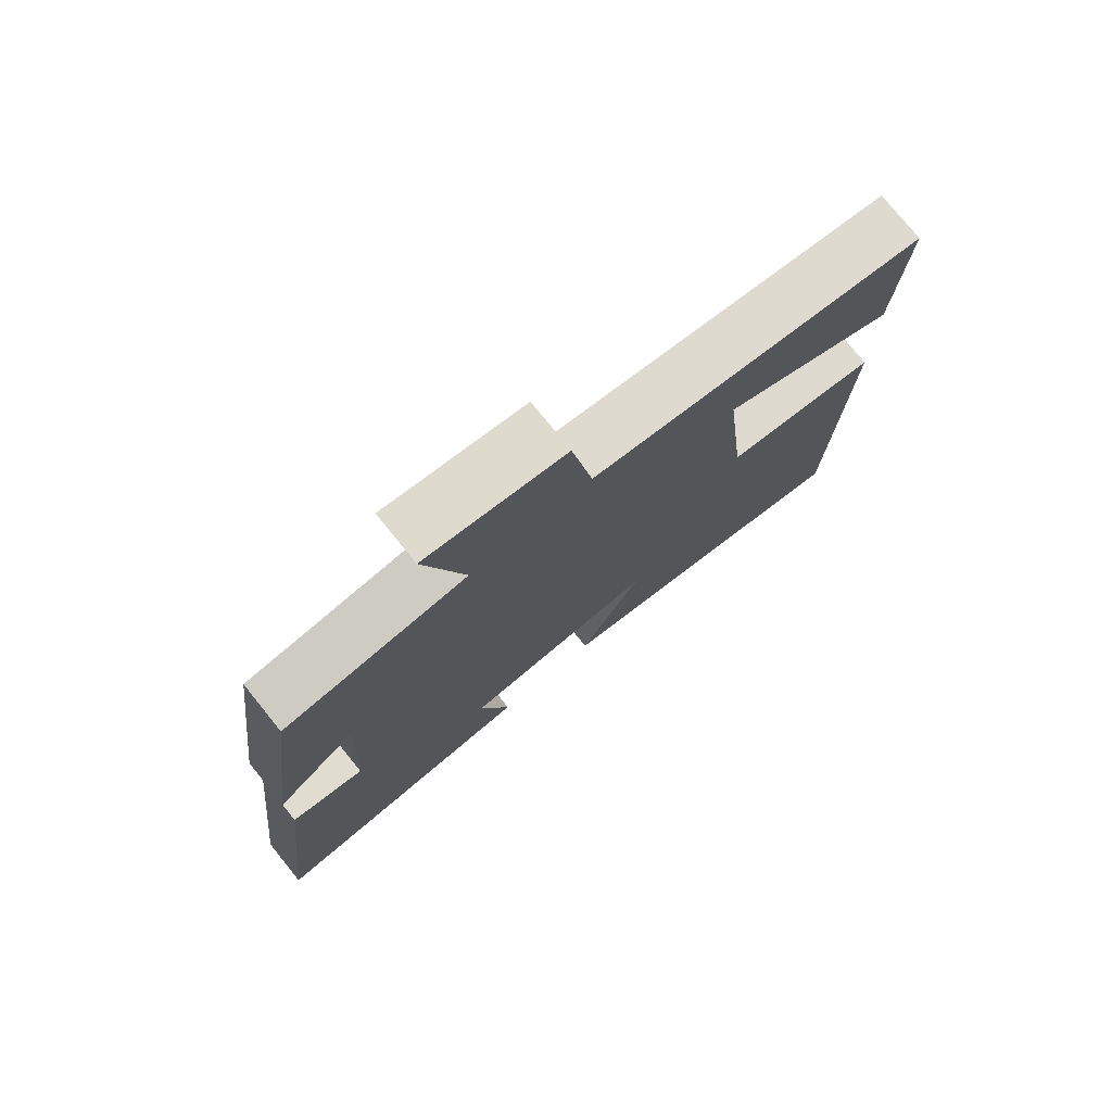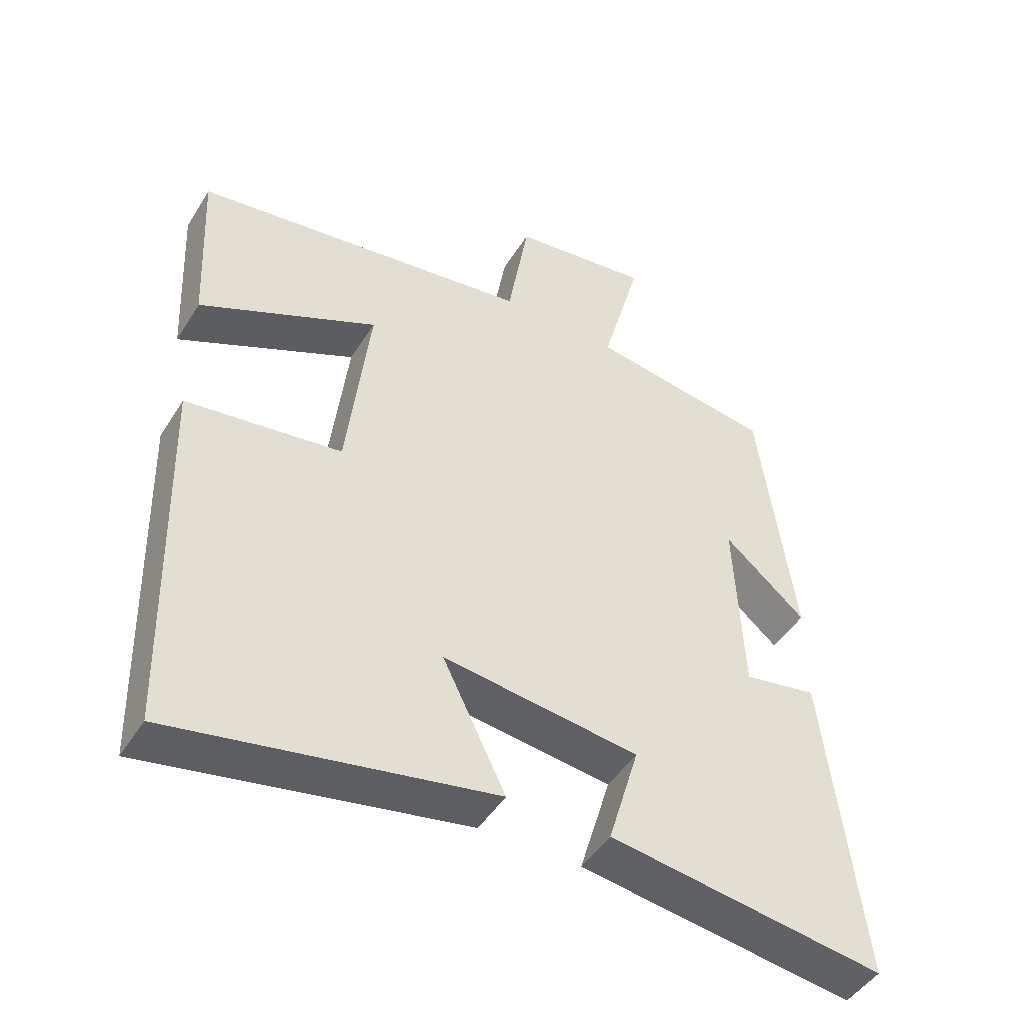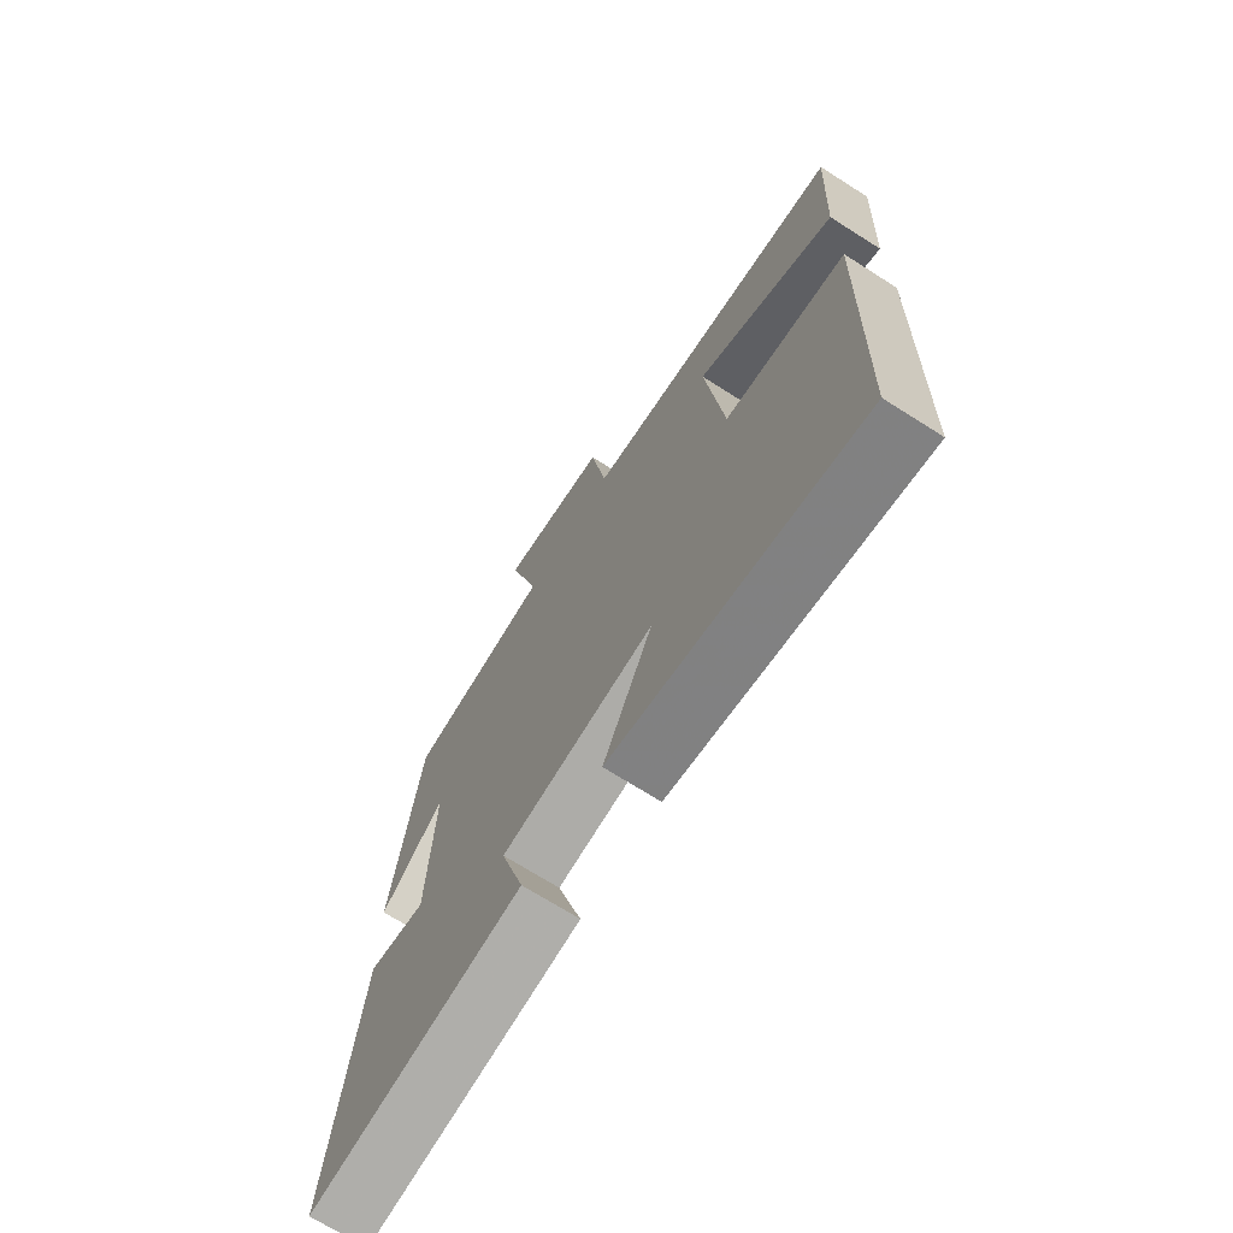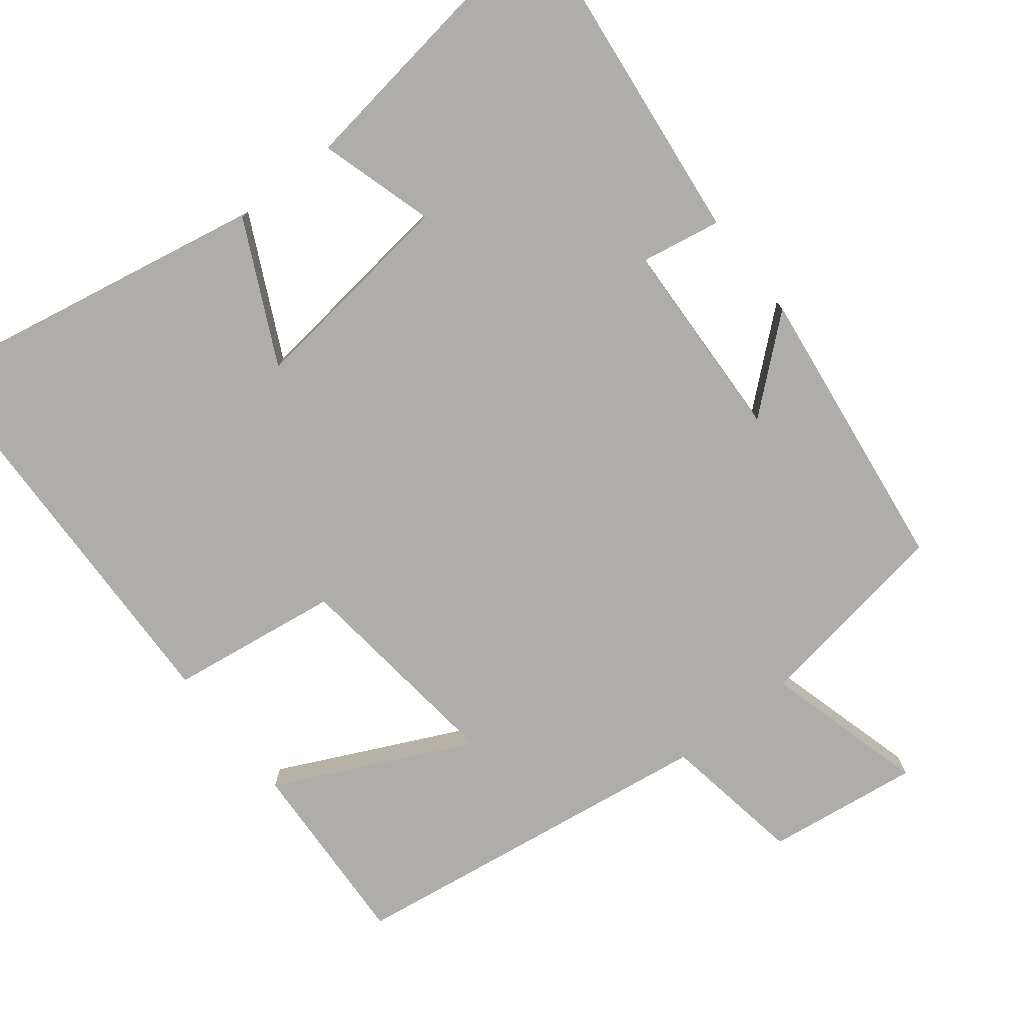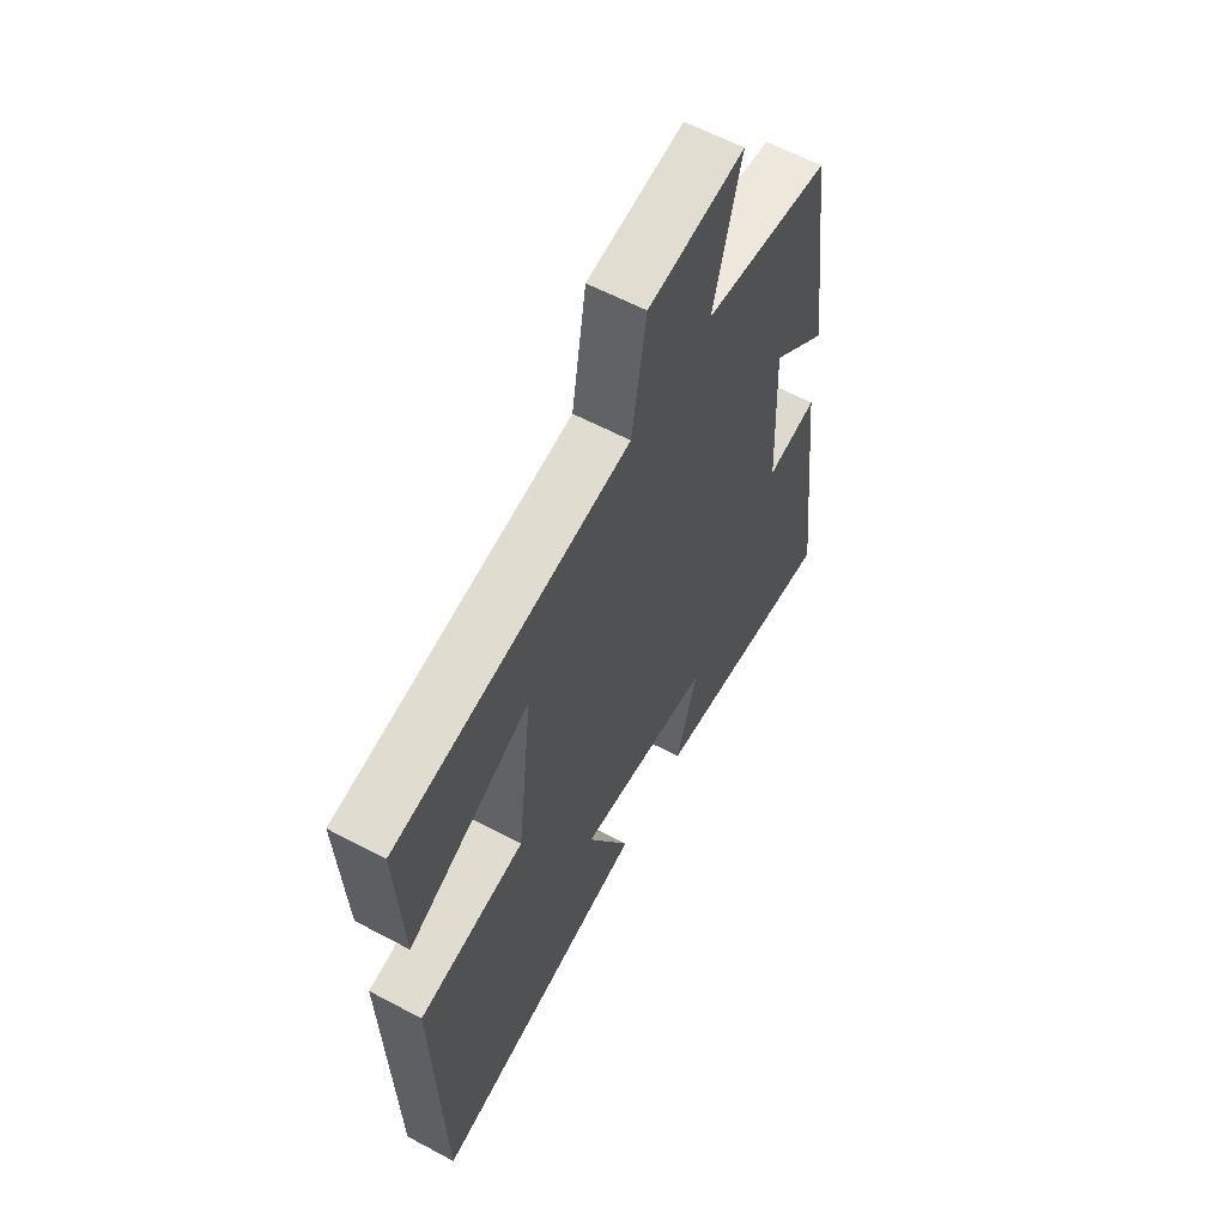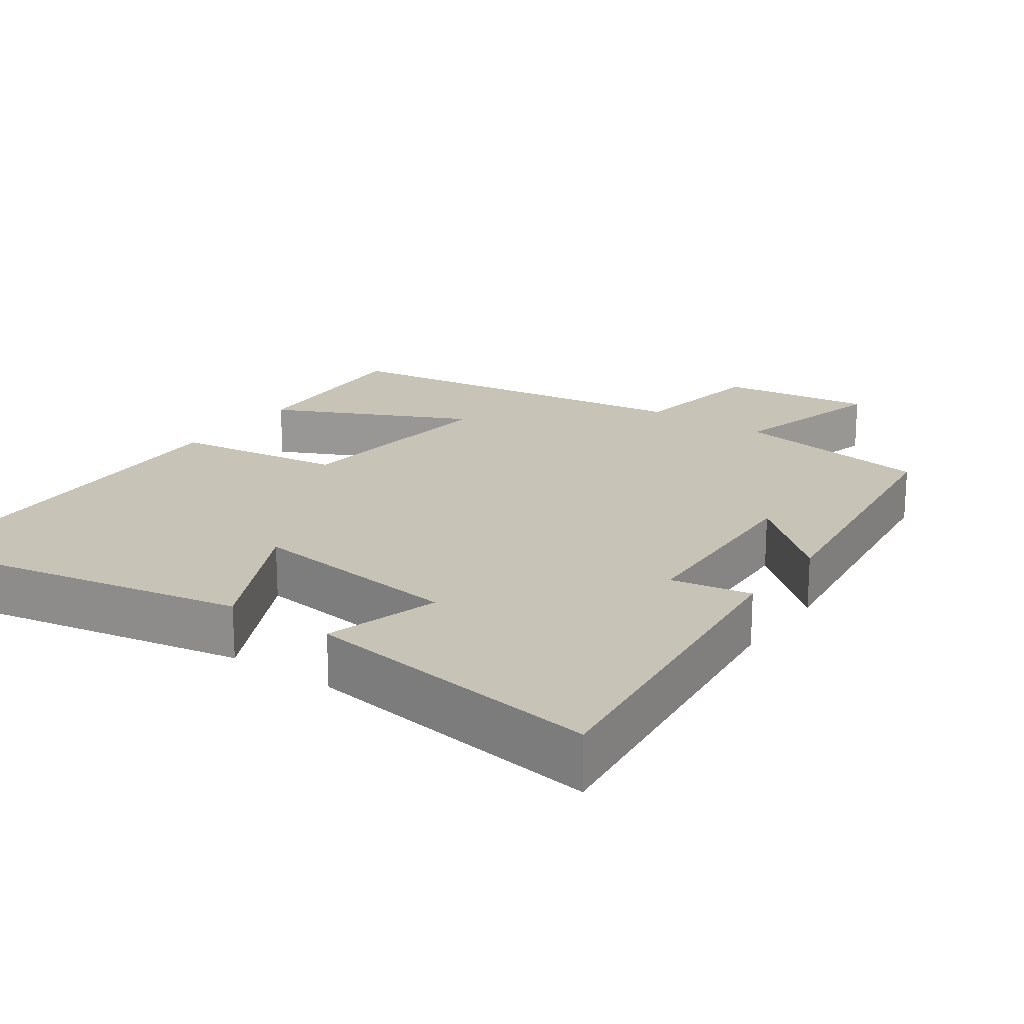
<metadata>
{"format":"obj","ext":"obj","renderer":"f3d","projection":"perspective","resolution":1024,"background":"white","views":[{"elev":76.8,"azim":-38.9,"up":"+Z"},{"elev":-47.1,"azim":149.5,"up":"+Z"},{"elev":-70.4,"azim":57.6,"up":"+Z"},{"elev":-77.1,"azim":-141.8,"up":"+Y"},{"elev":60.5,"azim":118.6,"up":"+Z"},{"elev":19.8,"azim":-144.9,"up":"+Y"}]}
</metadata>
<code>
v 0.513 0.07 0.426
v 0.5 0.07 0.166
v 0.234 0.07 0.293
v 0.268 0.07 -0.005
v 0.5 0.07 -0.038
v 0.484 0.07 -0.591
v 0.009 0.07 -0.5
v 0.103 0.07 -0.308
v -0.189 0.07 -0.344
v -0.143 0.07 -0.5
v -0.553 0.07 -0.558
v -0.5 0.07 -0.089
v -0.39 0.07 -0.109
v -0.378 0.07 0.167
v -0.5 0.07 0.063
v -0.449 0.07 0.458
v -0.175 0.07 0.5
v -0.235 0.07 0.72
v -0.027 0.07 0.692
v 0.005 0.07 0.5
v 0.513 0 0.426
v 0.5 0 0.166
v 0.234 0 0.293
v 0.268 0 -0.005
v 0.5 0 -0.038
v 0.484 0 -0.591
v 0.009 0 -0.5
v 0.103 0 -0.308
v -0.189 0 -0.344
v -0.143 0 -0.5
v -0.553 0 -0.558
v -0.5 0 -0.089
v -0.39 0 -0.109
v -0.378 0 0.167
v -0.5 0 0.063
v -0.449 0 0.458
v -0.175 0 0.5
v -0.235 0 0.72
v -0.027 0 0.692
v 0.005 0 0.5
f 17 18 19 20
f 16 17 20
f 15 16 20
f 14 15 20
f 13 14 20
f 11 12 13
f 10 11 13
f 9 10 13
f 8 9 13 20
f 6 7 8
f 5 6 8
f 4 5 8
f 3 4 8 20
f 1 2 3 20
f 40 39 38 37
f 40 37 36
f 40 36 35
f 40 35 34
f 40 34 33
f 33 32 31
f 33 31 30
f 33 30 29
f 40 33 29 28
f 28 27 26
f 28 26 25
f 28 25 24
f 40 28 24 23
f 40 23 22 21
f 1 21 22 2
f 2 22 23 3
f 3 23 24 4
f 4 24 25 5
f 5 25 26 6
f 6 26 27 7
f 7 27 28 8
f 8 28 29 9
f 9 29 30 10
f 10 30 31 11
f 11 31 32 12
f 12 32 33 13
f 13 33 34 14
f 14 34 35 15
f 15 35 36 16
f 16 36 37 17
f 17 37 38 18
f 18 38 39 19
f 19 39 40 20
f 20 40 21 1

</code>
